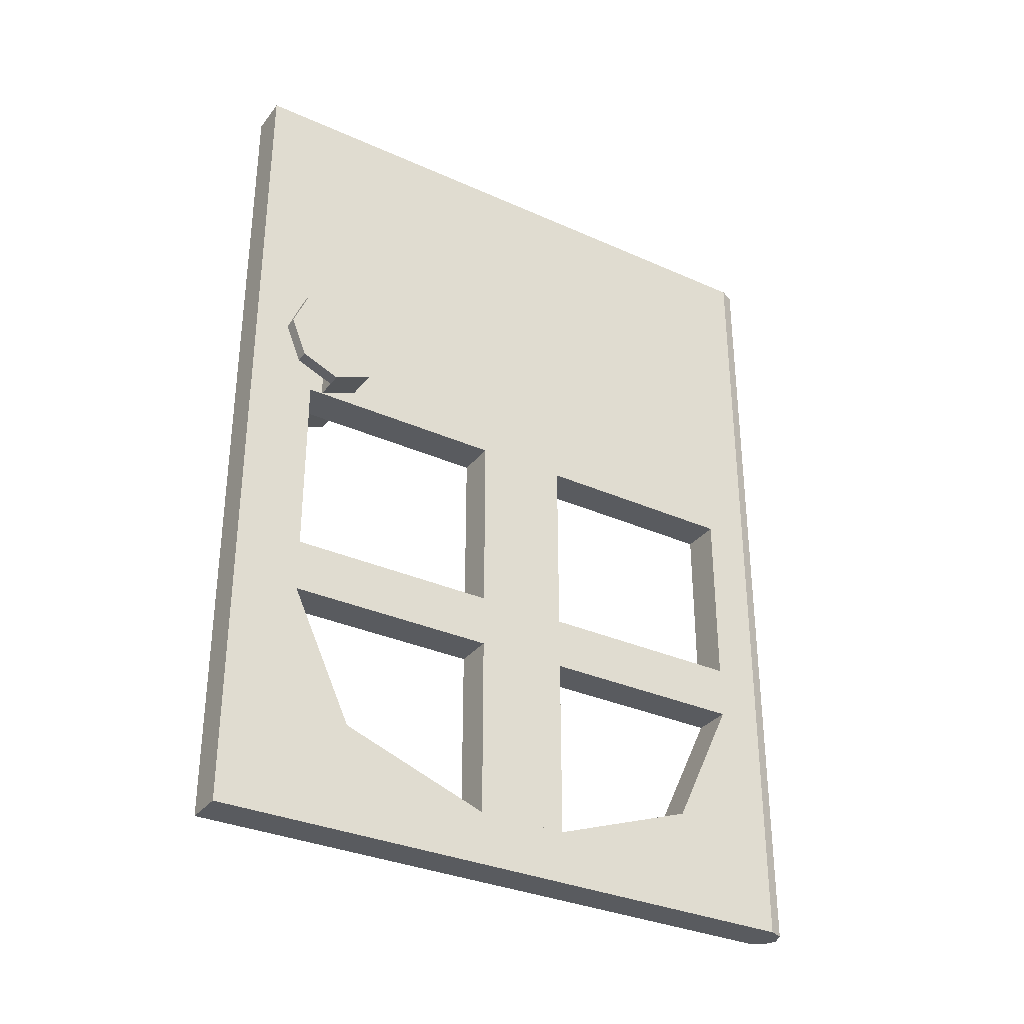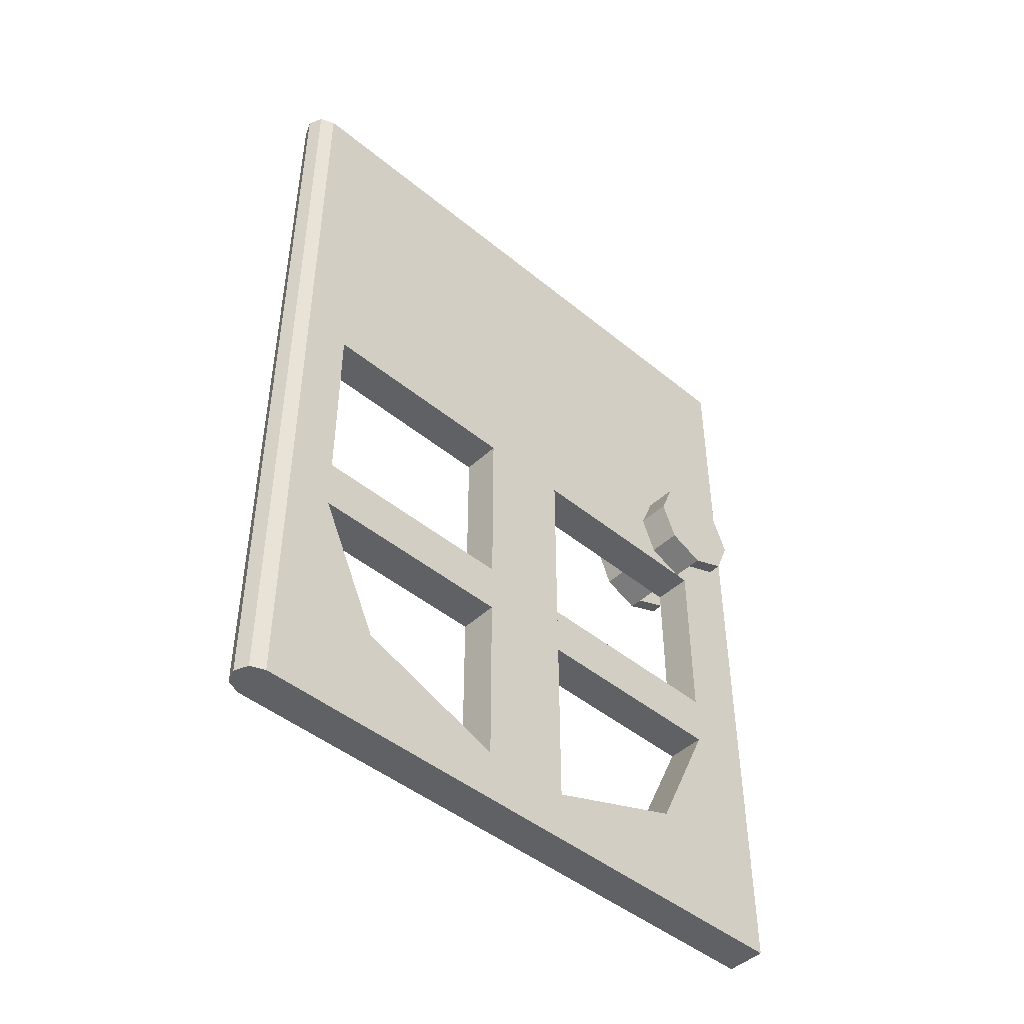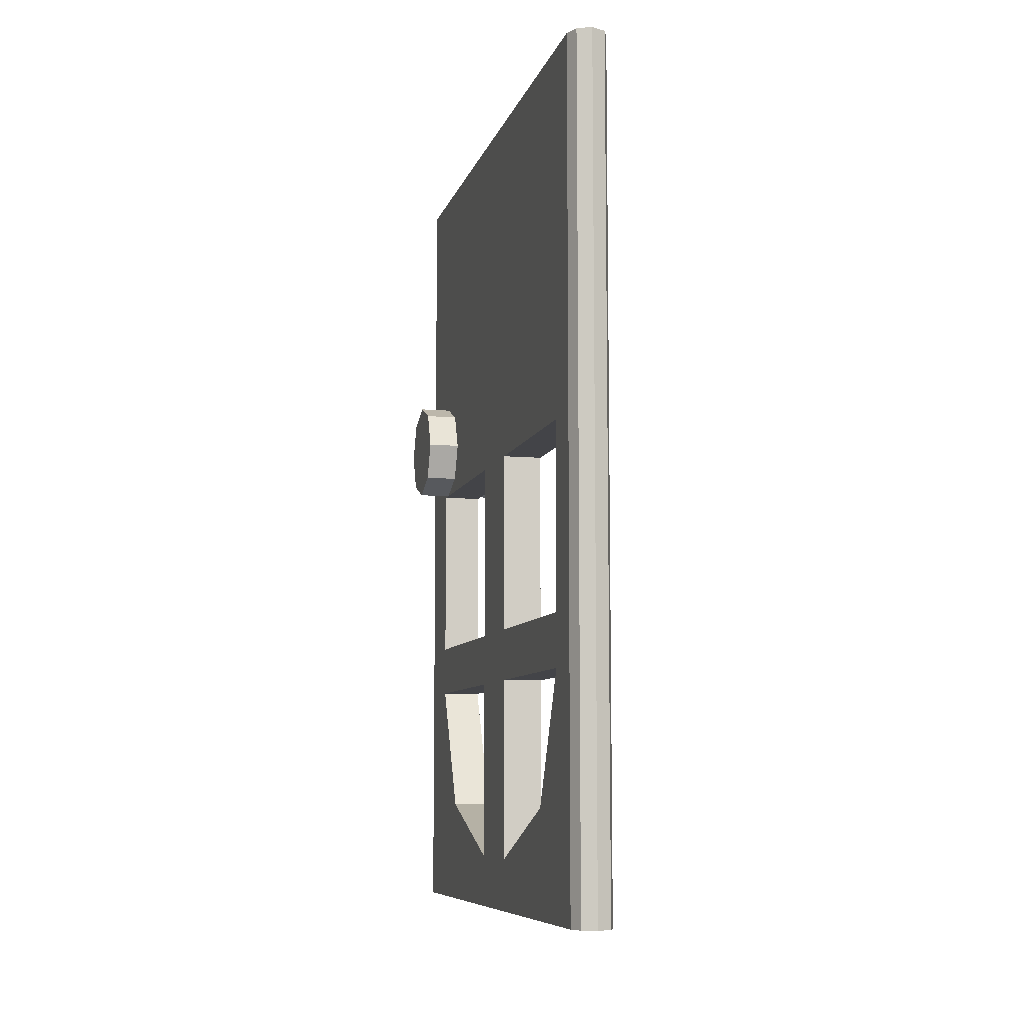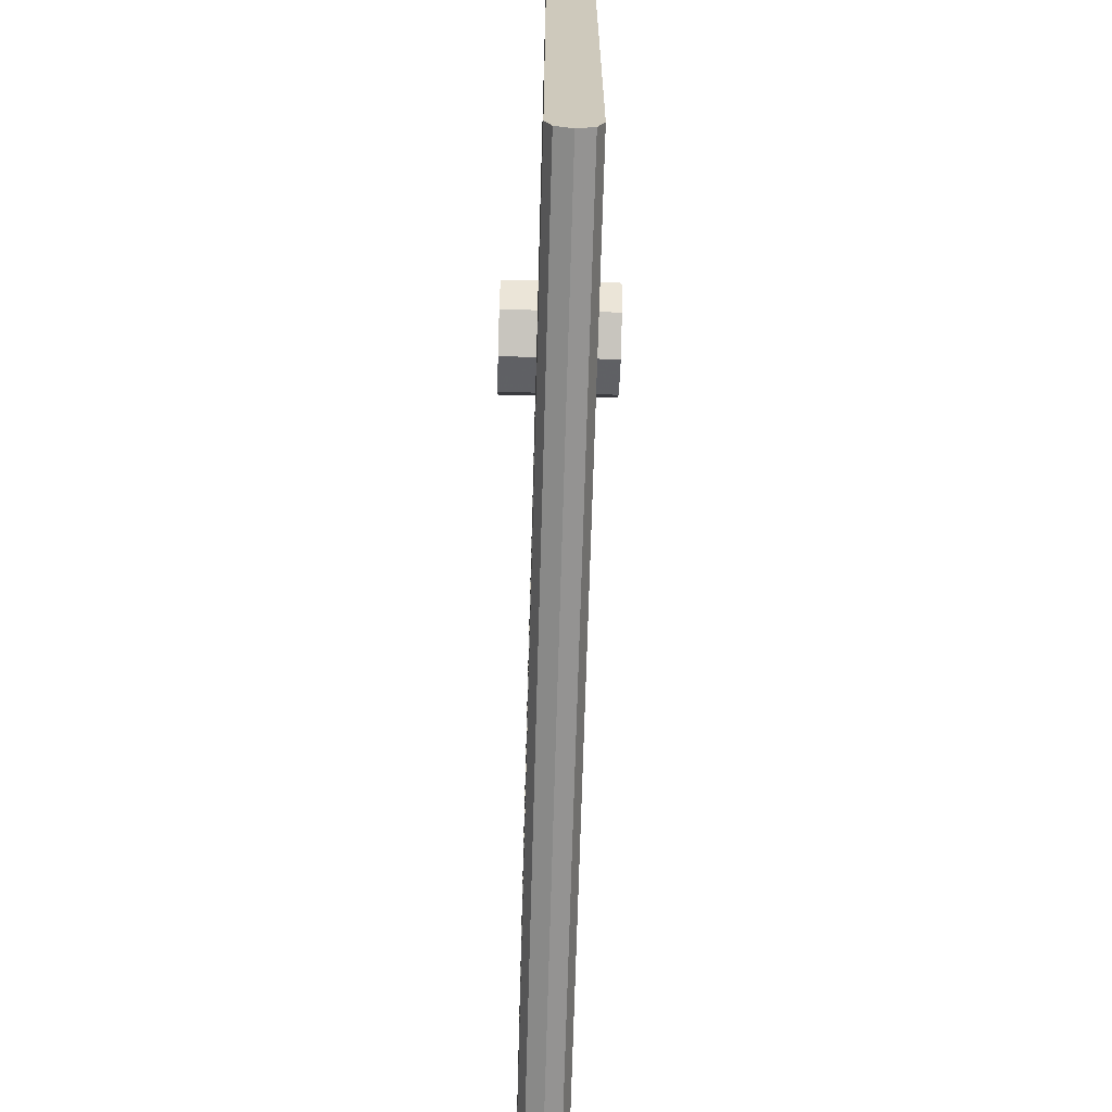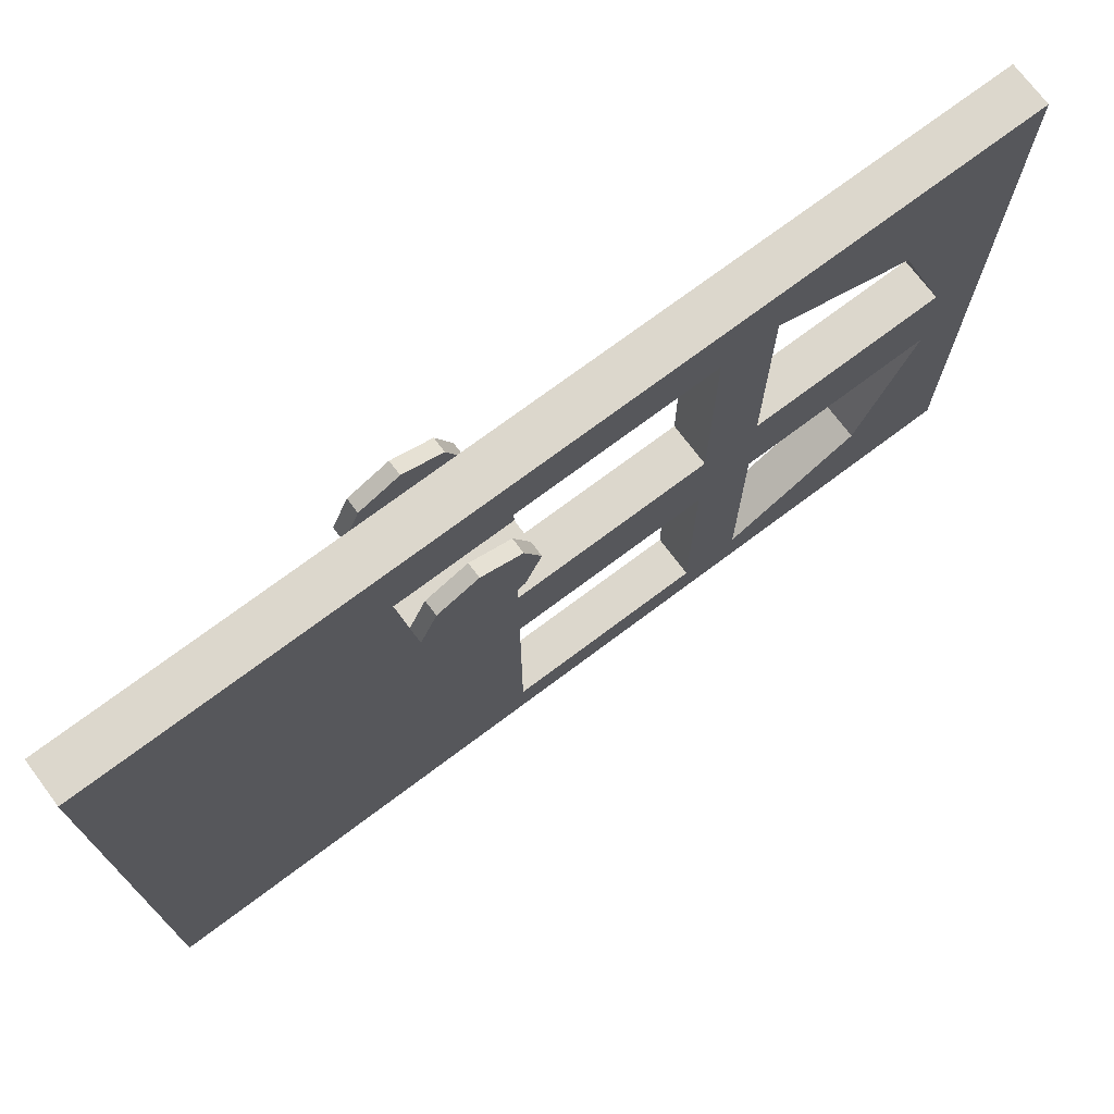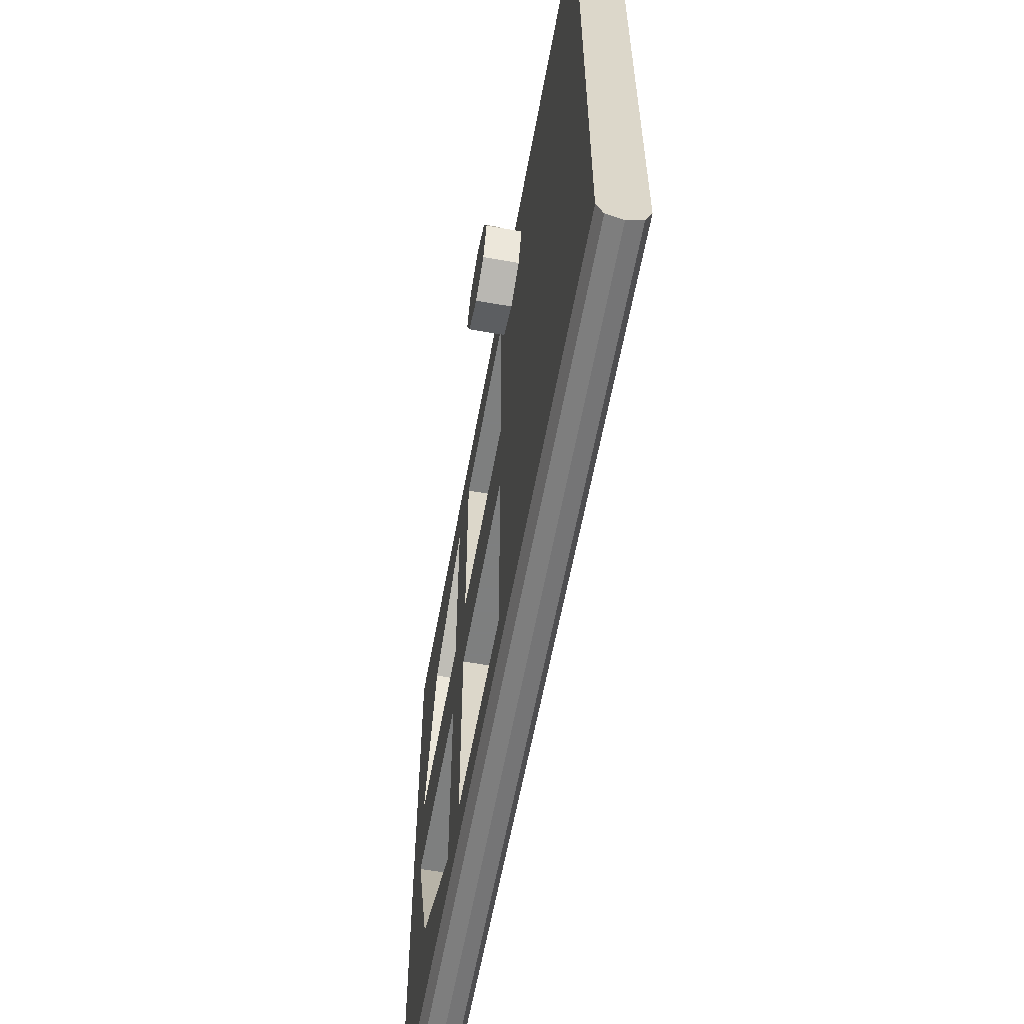
<metadata>
{"format":"obj","ext":"obj","renderer":"f3d","projection":"perspective","resolution":1024,"background":"white","views":[{"elev":-32.6,"azim":58.2,"up":"+Y"},{"elev":-46.0,"azim":-133.2,"up":"+Y"},{"elev":-8.2,"azim":166.3,"up":"+Y"},{"elev":-67.7,"azim":178.4,"up":"+Z"},{"elev":73.0,"azim":-126.9,"up":"+Z"},{"elev":-59.6,"azim":169.7,"up":"+Z"}]}
</metadata>
<code>
v 0.1061 0 -0.1061
v 0.15 0 0
v 0.15 6.4 0
v 0.1061 6.4 -0.1061
v 0 0 -0.15
v 0.1061 0 -0.1061
v 0.1061 6.4 -0.1061
v 0 6.4 -0.15
v -0.1061 0 -0.1061
v 0 0 -0.15
v 0 6.4 -0.15
v -0.1061 6.4 -0.1061
v -0.15 0 0
v -0.1061 0 -0.1061
v -0.1061 6.4 -0.1061
v -0.15 6.4 0
v 0 0 0
v 0.15 0 0
v 0.1061 0 -0.1061
v 0 0 0
v 0.1061 0 -0.1061
v 0 0 -0.15
v 0 0 0
v 0 0 -0.15
v -0.1061 0 -0.1061
v 0 0 0
v -0.1061 0 -0.1061
v -0.15 0 0
v 0.15 0 0
v -0.15 0 0
v -0.15 0 4.75
v 0.15 0 4.75
v -0.15 6.4 4.75
v -0.15 0 4.75
v 0.15 0 4.75
v 0.15 6.4 4.75
v 0.15 6.4 0
v -0.15 6.4 0
v -0.15 6.4 4.75
v 0.15 6.4 4.75
v 0 6.4 0
v 0.15 6.4 0
v 0.1061 6.4 -0.1061
v 0 6.4 0
v 0.1061 6.4 -0.1061
v 0 6.4 -0.15
v 0 6.4 0
v 0 6.4 -0.15
v -0.1061 6.4 -0.1061
v 0 6.4 0
v -0.1061 6.4 -0.1061
v -0.15 6.4 0
v -0.15 0.8101 3.781
v -0.15 0.4 2.65
v 0.15 0.4 2.65
v 0.15 0.8101 3.781
v -0.15 1.8 4.25
v -0.15 0.8101 3.781
v 0.15 0.8101 3.781
v 0.15 1.8 4.25
v -0.15 0.8101 0.8186
v -0.15 0.4 1.95
v 0.15 0.4 1.95
v 0.15 0.8101 0.8186
v -0.15 1.8 0.35
v -0.15 0.8101 0.8186
v 0.15 0.8101 0.8186
v 0.15 1.8 0.35
v 0.15 3.6 0.35
v -0.15 3.6 0.35
v -0.15 3.6 1.95
v 0.15 3.6 1.95
v 0.15 2.2 0.35
v -0.15 2.2 0.35
v -0.15 3.6 0.35
v 0.15 3.6 0.35
v 0.15 2.2 1.95
v -0.15 2.2 1.95
v -0.15 2.2 0.35
v 0.15 2.2 0.35
v 0.15 3.6 1.95
v -0.15 3.6 1.95
v -0.15 2.2 1.95
v 0.15 2.2 1.95
v 0.15 1.8 1.95
v 0.15 1.8 0.35
v -0.15 1.8 0.35
v -0.15 1.8 1.95
v 0.15 1.8 1.95
v -0.15 1.8 1.95
v -0.15 0.4 1.95
v 0.15 0.4 1.95
v 0.15 3.6 2.65
v -0.15 3.6 2.65
v -0.15 3.6 4.25
v 0.15 3.6 4.25
v 0.15 2.2 2.65
v -0.15 2.2 2.65
v -0.15 3.6 2.65
v 0.15 3.6 2.65
v 0.15 2.2 4.25
v -0.15 2.2 4.25
v -0.15 2.2 2.65
v 0.15 2.2 2.65
v 0.15 3.6 4.25
v -0.15 3.6 4.25
v -0.15 2.2 4.25
v 0.15 2.2 4.25
v 0.15 1.8 2.65
v 0.15 1.8 4.25
v -0.15 1.8 4.25
v -0.15 1.8 2.65
v 0.15 1.8 2.65
v -0.15 1.8 2.65
v -0.15 0.4 2.65
v 0.15 0.4 2.65
v 0.15 0.4 0.35
v 0.15 0.8101 0.8186
v 0.15 0.4 1.95
v 0.15 0.4 0.35
v 0.15 1.8 0.35
v 0.15 0.8101 0.8186
v -0.15 0.4 0.35
v -0.15 0.8101 0.8186
v -0.15 0.4 1.95
v -0.15 0.4 0.35
v -0.15 1.8 0.35
v -0.15 0.8101 0.8186
v 0.15 0.4 4.25
v 0.15 0.8101 3.781
v 0.15 0.4 2.65
v 0.15 0.4 4.25
v 0.15 1.8 4.25
v 0.15 0.8101 3.781
v -0.15 0.4 4.25
v -0.15 0.8101 3.781
v -0.15 0.4 2.65
v -0.15 0.4 4.25
v -0.15 1.8 4.25
v -0.15 0.8101 3.781
v 0.15 1.8 0.35
v 0.15 1.8 1.95
v 0.15 2.2 1.95
v 0.15 2.2 0.35
v 0.15 1.8 2.65
v 0.15 1.8 4.25
v 0.15 2.2 4.25
v 0.15 2.2 2.65
v 0.15 3.6 0.35
v 0.15 3.6 4.25
v 0.15 6.4 4.75
v 0.15 6.4 0
v 0.15 0 4.75
v 0.15 0.4 4.25
v 0.15 0.4 0.35
v 0.15 0 0
v 0.15 6.4 4.75
v 0.15 3.6 4.25
v 0.15 0.4 4.25
v 0.15 0 4.75
v 0.15 0.4 1.95
v 0.15 0.4 2.65
v 0.15 3.6 2.65
v 0.15 3.6 1.95
v 0.15 0.4 0.35
v 0.15 3.6 0.35
v 0.15 6.4 0
v 0.15 0 0
v -0.15 2.2 1.95
v -0.15 1.8 1.95
v -0.15 1.8 0.35
v -0.15 2.2 0.35
v -0.15 2.2 4.25
v -0.15 1.8 4.25
v -0.15 1.8 2.65
v -0.15 2.2 2.65
v -0.15 6.4 4.75
v -0.15 3.6 4.25
v -0.15 3.6 0.35
v -0.15 6.4 0
v -0.15 0.4 0.35
v -0.15 0.4 4.25
v -0.15 0 4.75
v -0.15 0 0
v -0.15 0.4 4.25
v -0.15 3.6 4.25
v -0.15 6.4 4.75
v -0.15 0 4.75
v -0.15 3.6 2.65
v -0.15 0.4 2.65
v -0.15 0.4 1.95
v -0.15 3.6 1.95
v -0.15 6.4 0
v -0.15 3.6 0.35
v -0.15 0.4 0.35
v -0.15 0 0
v 0.15 4.4 4.15
v 0.15 3.6 4.15
v 0.3 3.6 4.15
v 0.3 4.4 4.15
v 0.4 4 4.15
v 0.4 4.4 4.15
v 0.4 4.283 4.433
v 0.4 4 4.15
v 0.4 4.283 4.433
v 0.4 4 4.55
v 0.4 4 4.15
v 0.4 4 4.55
v 0.4 3.717 4.433
v 0.4 4 4.15
v 0.4 3.717 4.433
v 0.4 3.6 4.15
v 0.4 4 4.15
v 0.4 3.6 4.15
v 0.4 3.717 3.867
v 0.4 4 4.15
v 0.4 3.717 3.867
v 0.4 4 3.75
v 0.4 4 4.15
v 0.4 4 3.75
v 0.4 4.283 3.867
v 0.4 4 4.15
v 0.4 4.283 3.867
v 0.4 4.4 4.15
v 0.3 4 4.15
v 0.3 4.4 4.15
v 0.3 4.283 4.433
v 0.3 4 4.15
v 0.3 4.283 4.433
v 0.3 4 4.55
v 0.3 4 4.15
v 0.3 4 4.55
v 0.3 3.717 4.433
v 0.3 4 4.15
v 0.3 3.717 4.433
v 0.3 3.6 4.15
v 0.4 4.283 4.433
v 0.4 4.4 4.15
v 0.3 4.4 4.15
v 0.3 4.283 4.433
v 0.4 4 4.55
v 0.4 4.283 4.433
v 0.3 4.283 4.433
v 0.3 4 4.55
v 0.4 3.717 4.433
v 0.4 4 4.55
v 0.3 4 4.55
v 0.3 3.717 4.433
v 0.4 3.6 4.15
v 0.4 3.717 4.433
v 0.3 3.717 4.433
v 0.3 3.6 4.15
v 0.4 4.283 3.867
v 0.4 4.4 4.15
v 0.15 4.4 4.15
v 0.15 4.283 3.867
v 0.4 4 3.75
v 0.4 4.283 3.867
v 0.15 4.283 3.867
v 0.15 4 3.75
v 0.4 3.717 3.867
v 0.4 4 3.75
v 0.15 4 3.75
v 0.15 3.717 3.867
v 0.4 3.6 4.15
v 0.4 3.717 3.867
v 0.15 3.717 3.867
v 0.15 3.6 4.15
v -0.3 4.4 4.15
v -0.3 3.6 4.15
v -0.15 3.6 4.15
v -0.15 4.4 4.15
v -0.4 4 4.15
v -0.4 4.4 4.15
v -0.4 4.283 4.433
v -0.4 4 4.15
v -0.4 4.283 4.433
v -0.4 4 4.55
v -0.4 4 4.15
v -0.4 4 4.55
v -0.4 3.717 4.433
v -0.4 4 4.15
v -0.4 3.717 4.433
v -0.4 3.6 4.15
v -0.4 4 4.15
v -0.4 3.6 4.15
v -0.4 3.717 3.867
v -0.4 4 4.15
v -0.4 3.717 3.867
v -0.4 4 3.75
v -0.4 4 4.15
v -0.4 4 3.75
v -0.4 4.283 3.867
v -0.4 4 4.15
v -0.4 4.283 3.867
v -0.4 4.4 4.15
v -0.3 4 4.15
v -0.3 4.4 4.15
v -0.3 4.283 4.433
v -0.3 4 4.15
v -0.3 4.283 4.433
v -0.3 4 4.55
v -0.3 4 4.15
v -0.3 4 4.55
v -0.3 3.717 4.433
v -0.3 4 4.15
v -0.3 3.717 4.433
v -0.3 3.6 4.15
v -0.4 4.283 4.433
v -0.4 4.4 4.15
v -0.3 4.4 4.15
v -0.3 4.283 4.433
v -0.4 4 4.55
v -0.4 4.283 4.433
v -0.3 4.283 4.433
v -0.3 4 4.55
v -0.4 3.717 4.433
v -0.4 4 4.55
v -0.3 4 4.55
v -0.3 3.717 4.433
v -0.4 3.6 4.15
v -0.4 3.717 4.433
v -0.3 3.717 4.433
v -0.3 3.6 4.15
v -0.4 4.283 3.867
v -0.4 4.4 4.15
v -0.15 4.4 4.15
v -0.15 4.283 3.867
v -0.4 4 3.75
v -0.4 4.283 3.867
v -0.15 4.283 3.867
v -0.15 4 3.75
v -0.4 3.717 3.867
v -0.4 4 3.75
v -0.15 4 3.75
v -0.15 3.717 3.867
v -0.4 3.6 4.15
v -0.4 3.717 3.867
v -0.15 3.717 3.867
v -0.15 3.6 4.15
g mesh4736112
f 1 3 2
f 3 1 4
f 5 7 6
f 7 5 8
f 9 11 10
f 11 9 12
f 13 15 14
f 15 13 16
g mesh4736114
f 17 19 18
f 20 22 21
f 23 25 24
f 26 28 27
g mesh4736117
f 29 31 30
f 31 29 32
g mesh4736119
f 33 34 35
f 35 36 33
g mesh4736121
f 37 38 39
f 39 40 37
g mesh4736124
f 41 42 43
f 44 45 46
f 47 48 49
f 50 51 52
g mesh4736126
f 53 55 54
f 55 53 56
f 57 59 58
f 59 57 60
g mesh4736128
f 61 62 63
f 63 64 61
f 65 66 67
f 67 68 65
g mesh4736130
f 69 71 70
f 71 69 72
f 73 75 74
f 75 73 76
f 77 79 78
f 79 77 80
f 81 83 82
f 83 81 84
g mesh4736132
f 85 87 86
f 87 85 88
f 89 91 90
f 91 89 92
g mesh4736134
f 93 95 94
f 95 93 96
f 97 99 98
f 99 97 100
f 101 103 102
f 103 101 104
f 105 107 106
f 107 105 108
g mesh4736136
f 109 110 111
f 111 112 109
f 113 114 115
f 115 116 113
g mesh4736138
f 117 118 119
f 120 121 122
g mesh4736140
f 123 125 124
f 126 128 127
g mesh4736142
f 129 131 130
f 132 134 133
g mesh4736144
f 135 136 137
f 138 139 140
f 141 143 142
f 143 141 144
f 145 147 146
f 147 145 148
f 149 151 150
f 151 149 152
f 153 155 154
f 155 153 156
f 157 159 158
f 159 157 160
f 161 163 162
f 163 161 164
f 165 167 166
f 167 165 168
f 169 171 170
f 171 169 172
f 173 175 174
f 175 173 176
f 177 179 178
f 179 177 180
f 181 183 182
f 183 181 184
f 185 187 186
f 187 185 188
f 189 191 190
f 191 189 192
f 193 195 194
f 195 193 196
g mesh4736146
f 197 198 199
f 199 200 197
g mesh4736151
f 201 202 203
f 204 205 206
f 207 208 209
f 210 211 212
f 213 214 215
f 216 217 218
f 219 220 221
f 222 223 224
g mesh4736153
f 225 227 226
f 228 230 229
f 231 233 232
f 234 236 235
g mesh4736155
f 237 238 239
f 239 240 237
f 241 242 243
f 243 244 241
f 245 246 247
f 247 248 245
f 249 250 251
f 251 252 249
g mesh4736157
f 253 255 254
f 255 253 256
f 257 259 258
f 259 257 260
f 261 263 262
f 263 261 264
f 265 267 266
f 267 265 268
g mesh4736159
f 269 270 271
f 271 272 269
g mesh4736164
f 273 275 274
f 276 278 277
f 279 281 280
f 282 284 283
f 285 287 286
f 288 290 289
f 291 293 292
f 294 296 295
g mesh4736166
f 297 298 299
f 300 301 302
f 303 304 305
f 306 307 308
g mesh4736168
f 309 311 310
f 311 309 312
f 313 315 314
f 315 313 316
f 317 319 318
f 319 317 320
f 321 323 322
f 323 321 324
g mesh4736170
f 325 326 327
f 327 328 325
f 329 330 331
f 331 332 329
f 333 334 335
f 335 336 333
f 337 338 339
f 339 340 337

</code>
